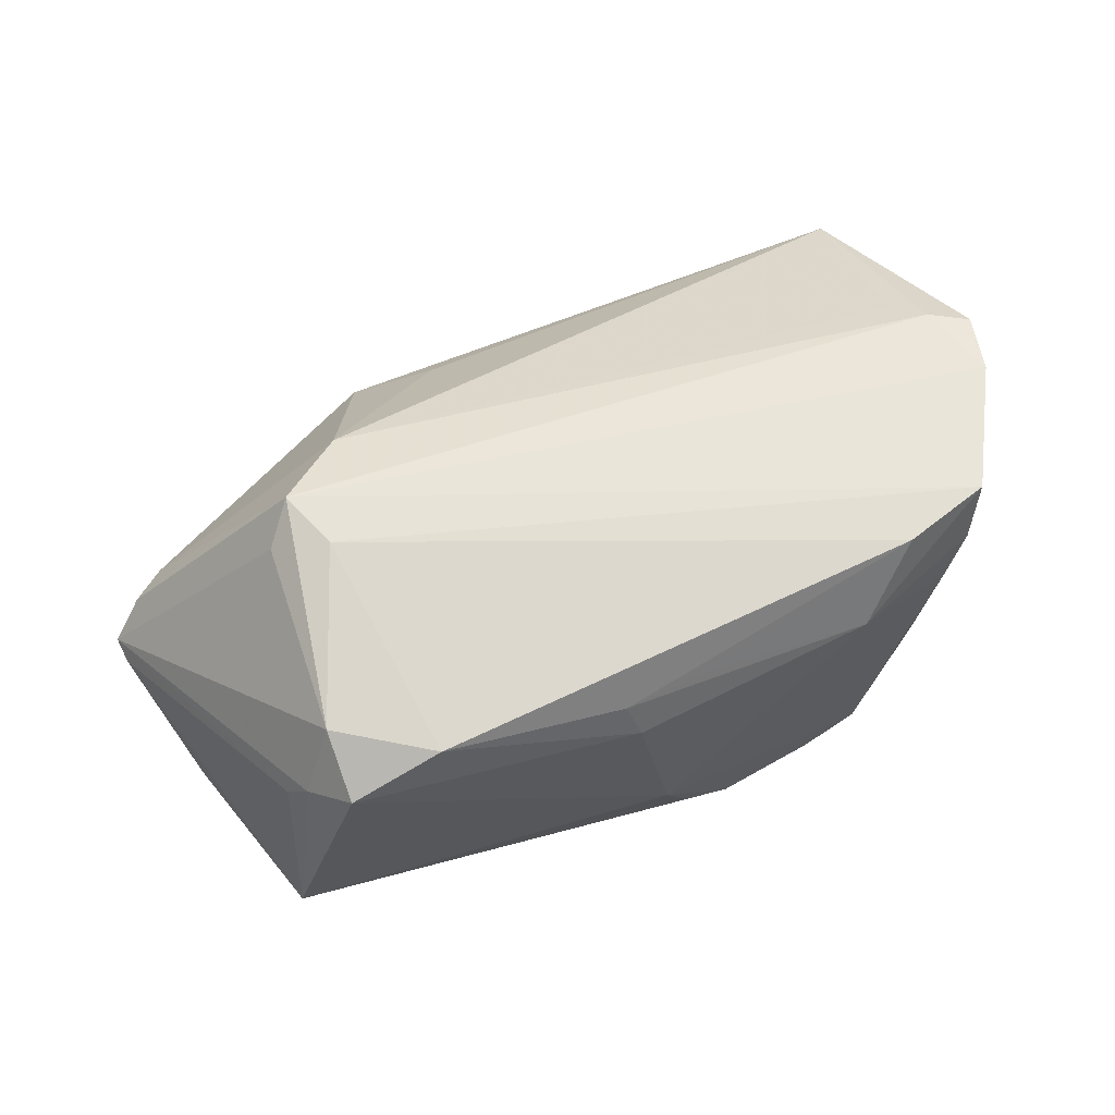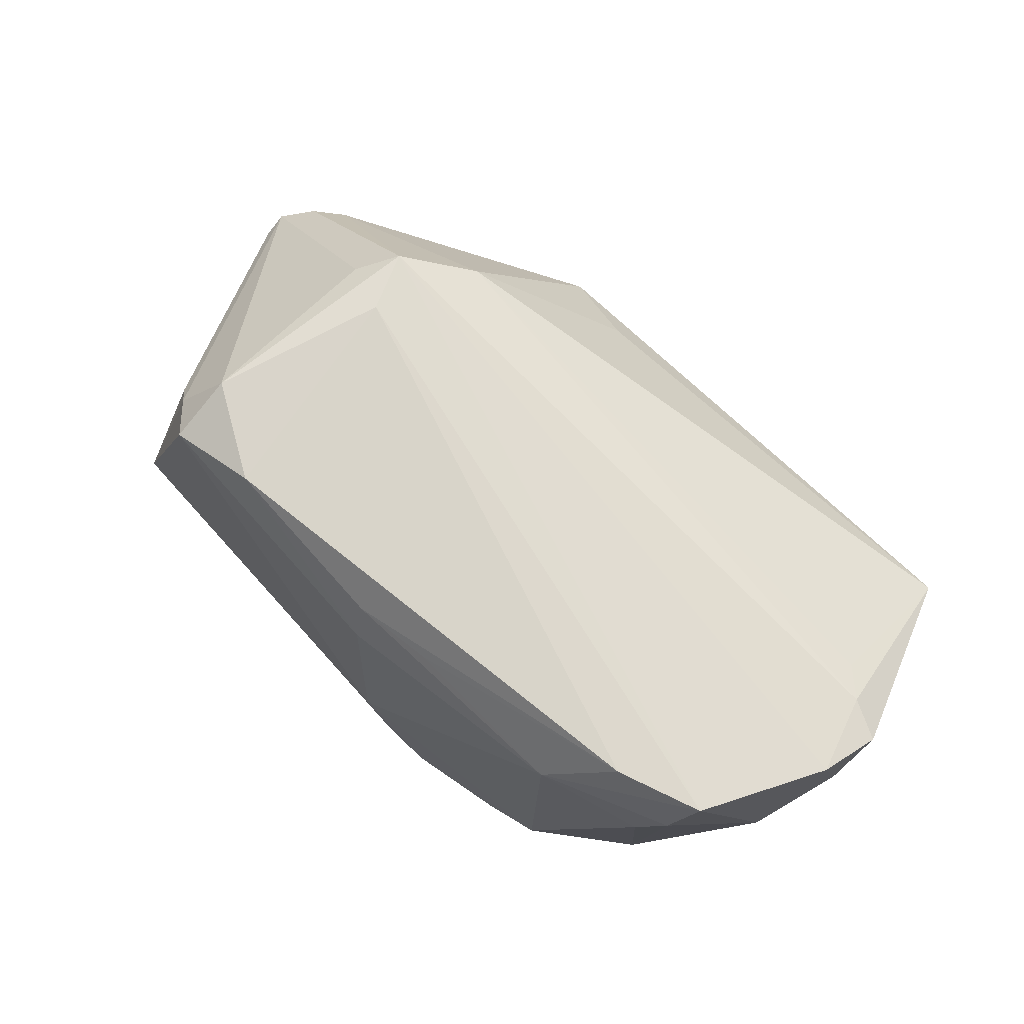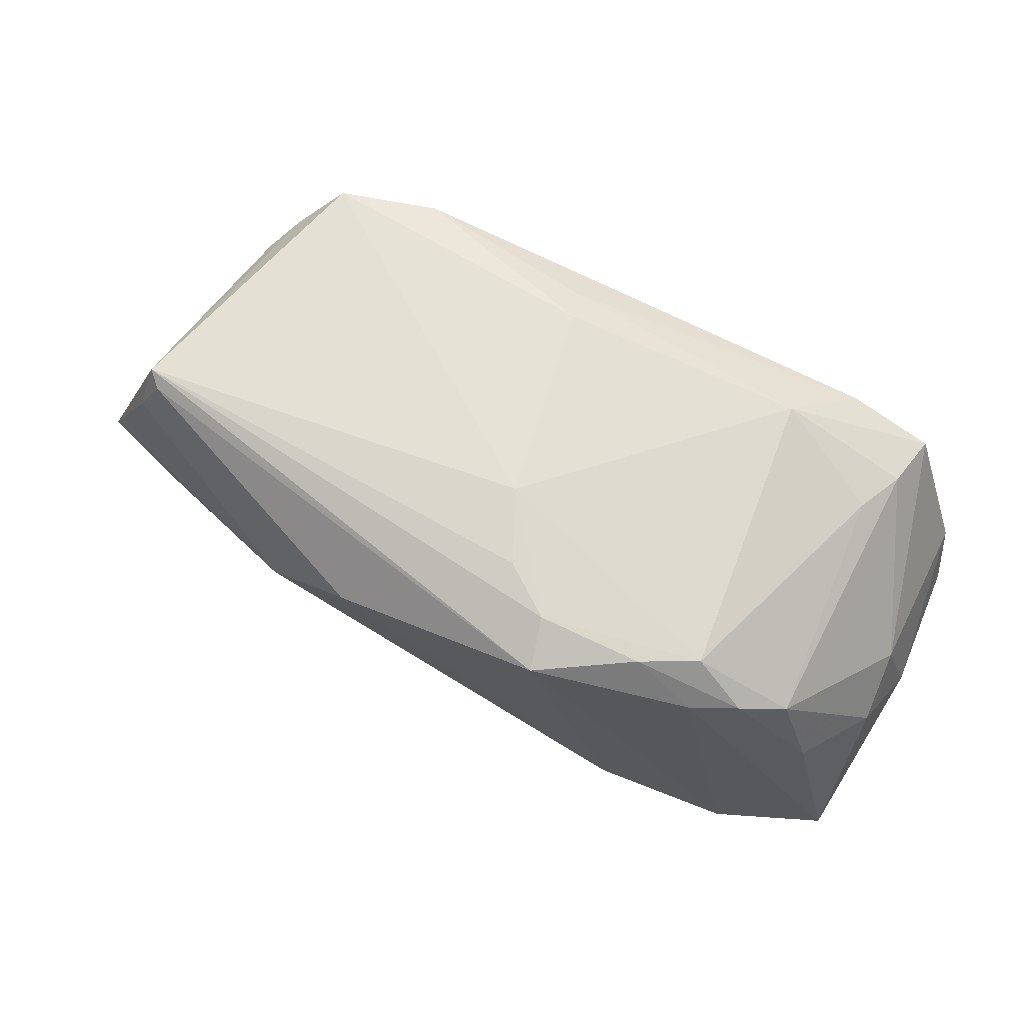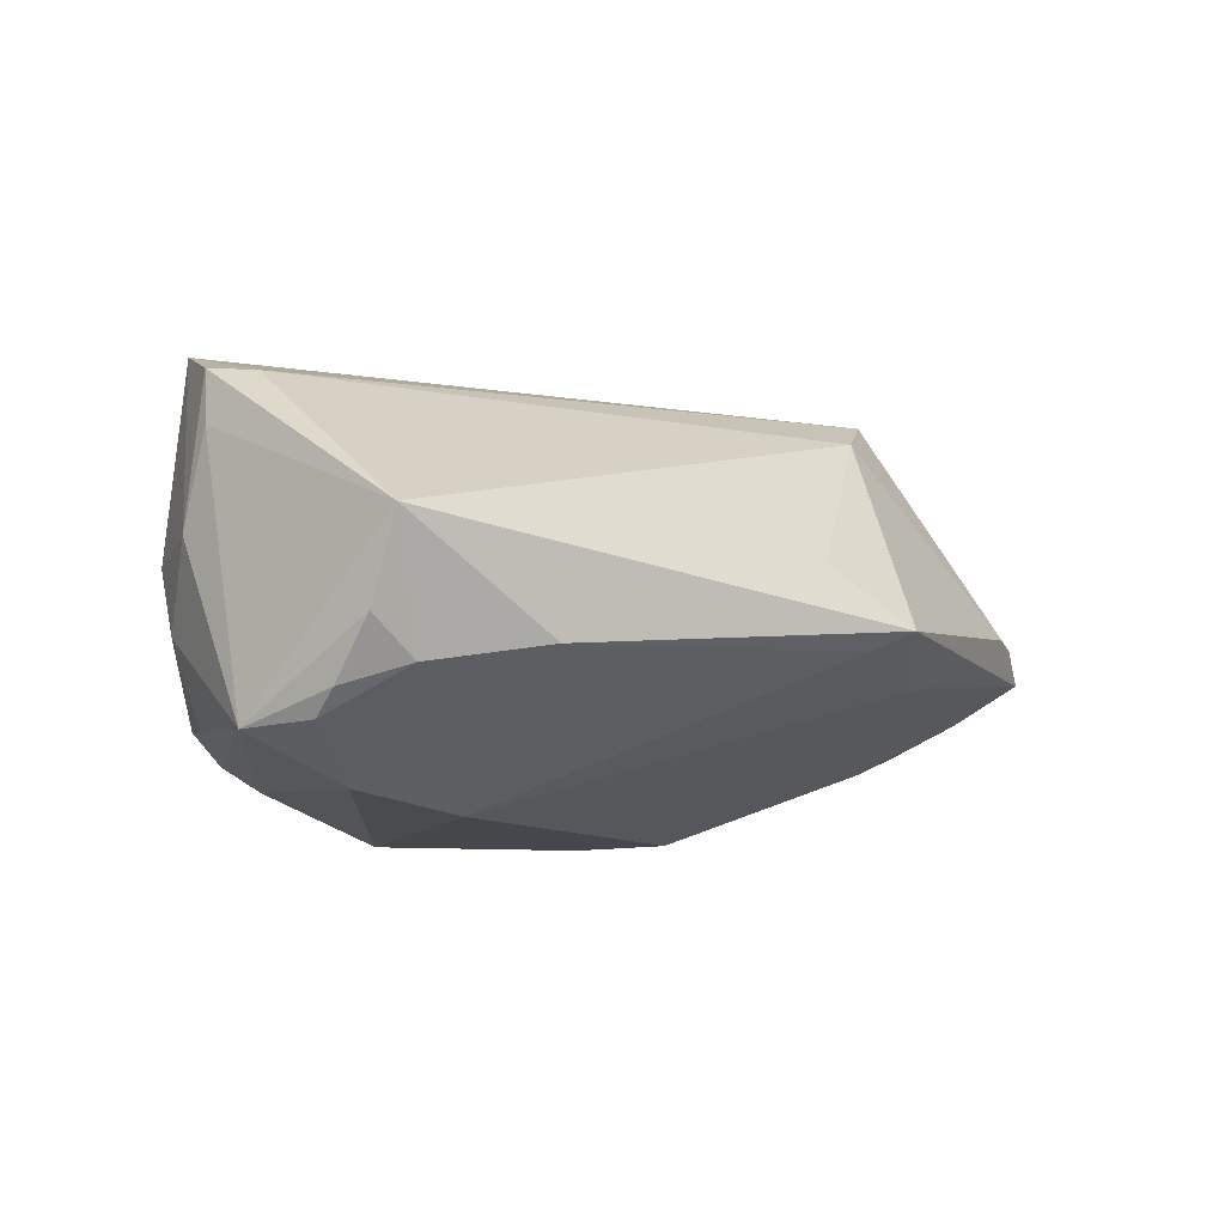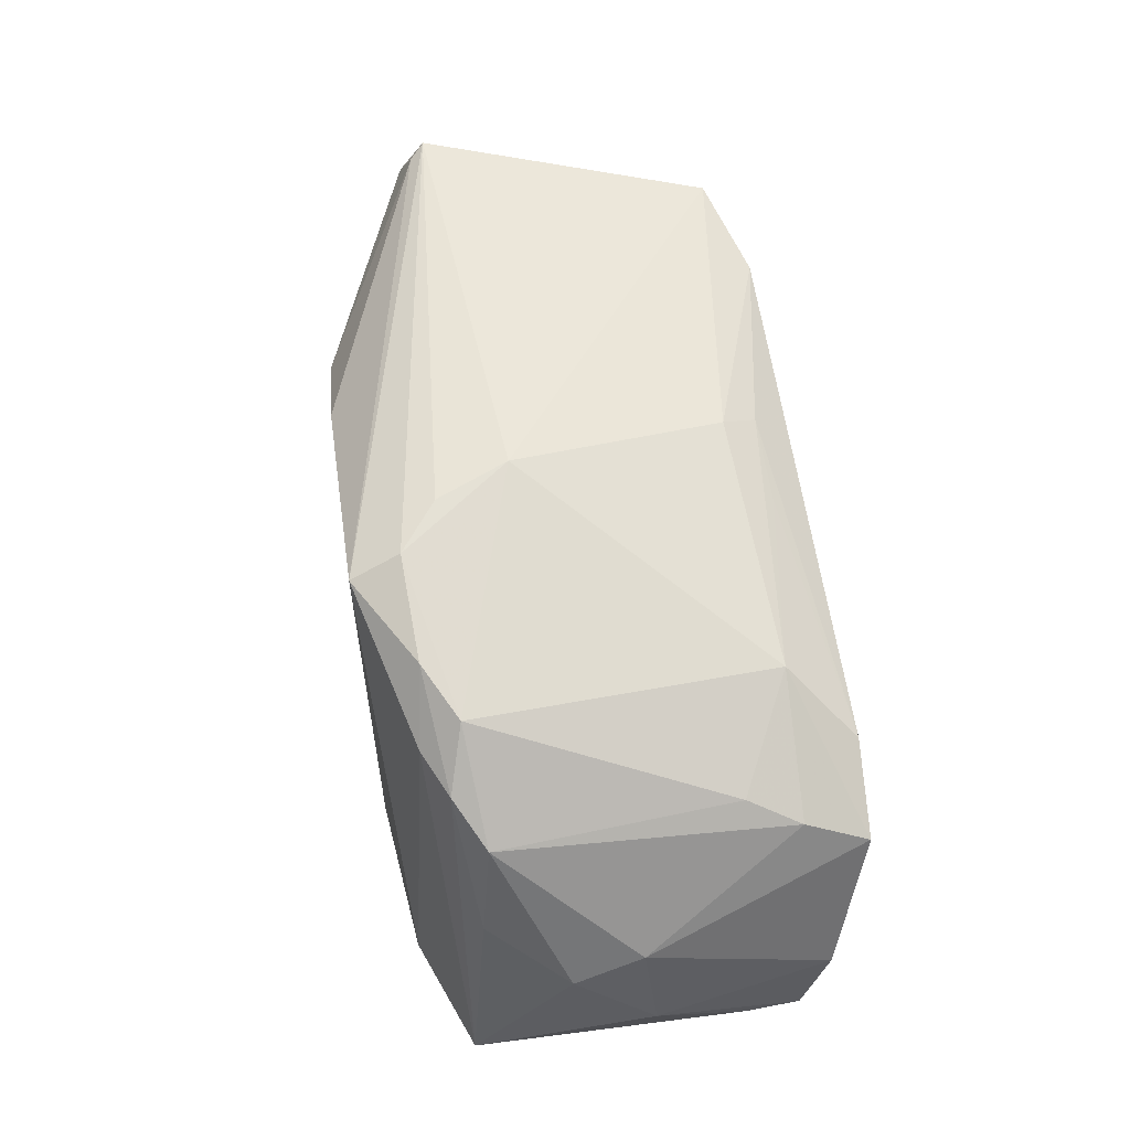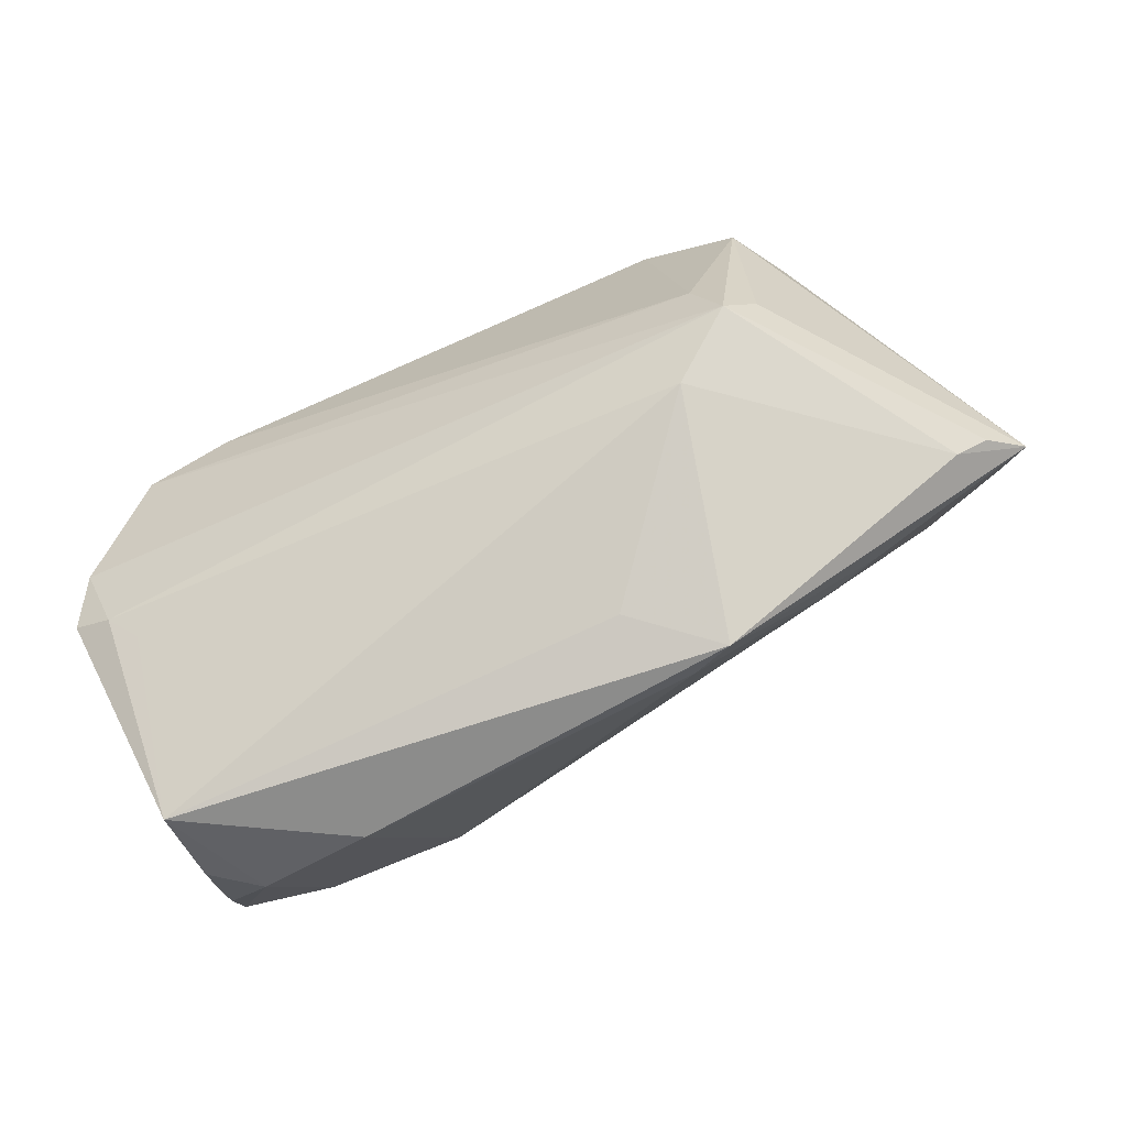
<metadata>
{"format":"obj","ext":"obj","renderer":"f3d","projection":"perspective","resolution":1024,"background":"white","views":[{"elev":72.3,"azim":160.9,"up":"+Z"},{"elev":75.4,"azim":-135.8,"up":"+Z"},{"elev":71.9,"azim":-156.1,"up":"+Y"},{"elev":-11.1,"azim":-36.3,"up":"+Z"},{"elev":61.6,"azim":-99.7,"up":"+Y"},{"elev":-70.4,"azim":22.8,"up":"+Y"}]}
</metadata>
<code>
v -0.04205 -0.03291 -0.01552
v -0.04098 0.01984 0.01298
v 0.06064 0.006666 -0.01345
v -0.0221 0.02917 -0.02152
v 0.06251 -0.004421 -0.009751
v 0.001014 0.03198 -0.007583
v -0.04664 0.006972 -0.01863
v 0.04612 0.02154 0.01939
v 0.01277 -0.03446 0.001665
v 0.02926 -0.02097 0.02161
v 0.01714 0.02208 -0.02756
v -0.05354 -0.01604 -0.02151
v 0.01843 -0.03547 -0.008423
v -0.04783 -0.03791 -0.000339
v 0.04535 -0.02493 -0.00557
v 0.004348 0.0281 0.01915
v -0.04881 -0.02396 -0.02099
v 0.05248 0.0286 -0.01077
v -0.051 -0.01327 0.01888
v -0.05625 -0.01133 0.01225
v 0.00561 0.02549 0.02358
v 0.06133 -0.01646 -0.001089
v -0.05633 -0.006827 0.0007041
v -0.05327 0.001443 -0.009074
v 0.05133 0.003642 -0.01673
v -0.03017 0.02307 -0.02295
v -0.03966 -0.01522 -0.0267
v -0.05286 0.005556 -0.0004883
v 0.05339 0.02268 -0.01395
v 0.05084 0.02755 -0.01264
v 0.04116 -0.008511 0.02407
v 0.02794 0.01668 -0.02674
v -0.008884 0.03145 -0.02174
v 0.02894 0.0242 0.02794
v -0.0419 0.01872 -0.01691
v 0.04862 0.01987 0.01529
v -0.02726 0.02437 0.02024
v -0.02932 0.02778 -0.01788
v 0.03729 -0.0136 0.02668
v -0.002679 0.03183 -0.01681
v -0.05624 -0.01076 0.01876
v -0.01012 0.02909 -0.02809
v -0.005254 0.0243 0.02359
v -0.05435 -0.002538 0.02236
v -0.0441 0.01737 0.01939
v 0.03598 -0.02367 -0.009926
v 0.06545 -0.009781 -0.005482
v 0.04329 -0.02222 -0.008217
v -0.03612 0.02233 -0.02026
v 0.04129 0.01698 0.0276
v 0.03382 -0.005665 0.02794
v -0.04732 -0.01695 0.01638
v -0.04598 0.01395 0.02721
v 0.05723 -0.01921 -0.0004973
v -0.0481 -0.03331 -0.01086
v -0.02216 -0.01101 -0.0283
v -0.04875 -0.02753 -0.018
v 0.06587 -0.01313 -0.00502
v -0.03479 0.0178 0.02794
v 0.04119 0.02586 0.02419
v -0.02664 -0.03664 -0.01247
v 0.02372 -0.03791 -0.005772
f 42 56 27
f 37 6 38
f 11 56 42
f 11 32 56
f 55 14 12
f 16 6 37
f 60 6 16
f 35 38 49
f 12 24 7
f 7 24 35
f 7 49 12
f 35 49 7
f 12 14 20
f 14 41 20
f 23 41 44
f 23 20 41
f 23 24 12
f 12 20 23
f 45 53 37
f 37 53 59
f 32 3 25
f 56 32 25
f 25 46 56
f 54 22 39
f 39 53 44
f 4 49 38
f 26 27 12
f 12 49 26
f 42 27 26
f 26 4 42
f 49 4 26
f 2 38 35
f 35 45 2
f 37 38 2
f 2 45 37
f 53 45 28
f 44 53 28
f 35 24 28
f 28 45 35
f 28 23 44
f 24 23 28
f 37 59 43
f 42 4 33
f 33 38 6
f 33 4 38
f 42 33 18
f 18 6 60
f 47 3 18
f 18 36 47
f 60 8 18
f 18 8 36
f 12 27 17
f 61 27 56
f 5 25 3
f 14 61 62
f 58 22 54
f 54 62 58
f 58 62 15
f 47 36 58
f 36 8 58
f 58 39 22
f 58 3 47
f 58 5 3
f 46 25 58
f 25 5 58
f 44 41 19
f 19 39 44
f 19 41 14
f 60 16 34
f 39 58 31
f 30 11 42
f 42 18 30
f 32 11 30
f 40 33 6
f 6 18 40
f 40 18 33
f 14 55 1
f 1 61 14
f 1 17 27
f 27 61 1
f 56 46 13
f 46 62 13
f 13 61 56
f 13 62 61
f 46 58 48
f 48 58 15
f 48 62 46
f 15 62 48
f 39 19 10
f 54 39 10
f 10 62 54
f 60 34 50
f 39 31 50
f 50 8 60
f 50 58 8
f 50 31 58
f 51 34 59
f 51 59 53
f 53 39 51
f 39 50 51
f 51 50 34
f 21 43 59
f 59 34 21
f 21 34 16
f 21 16 37
f 37 43 21
f 29 3 32
f 32 30 29
f 29 18 3
f 29 30 18
f 57 1 55
f 17 1 57
f 57 55 12
f 12 17 57
f 52 19 14
f 14 10 52
f 52 10 19
f 14 62 9
f 9 10 14
f 62 10 9

</code>
